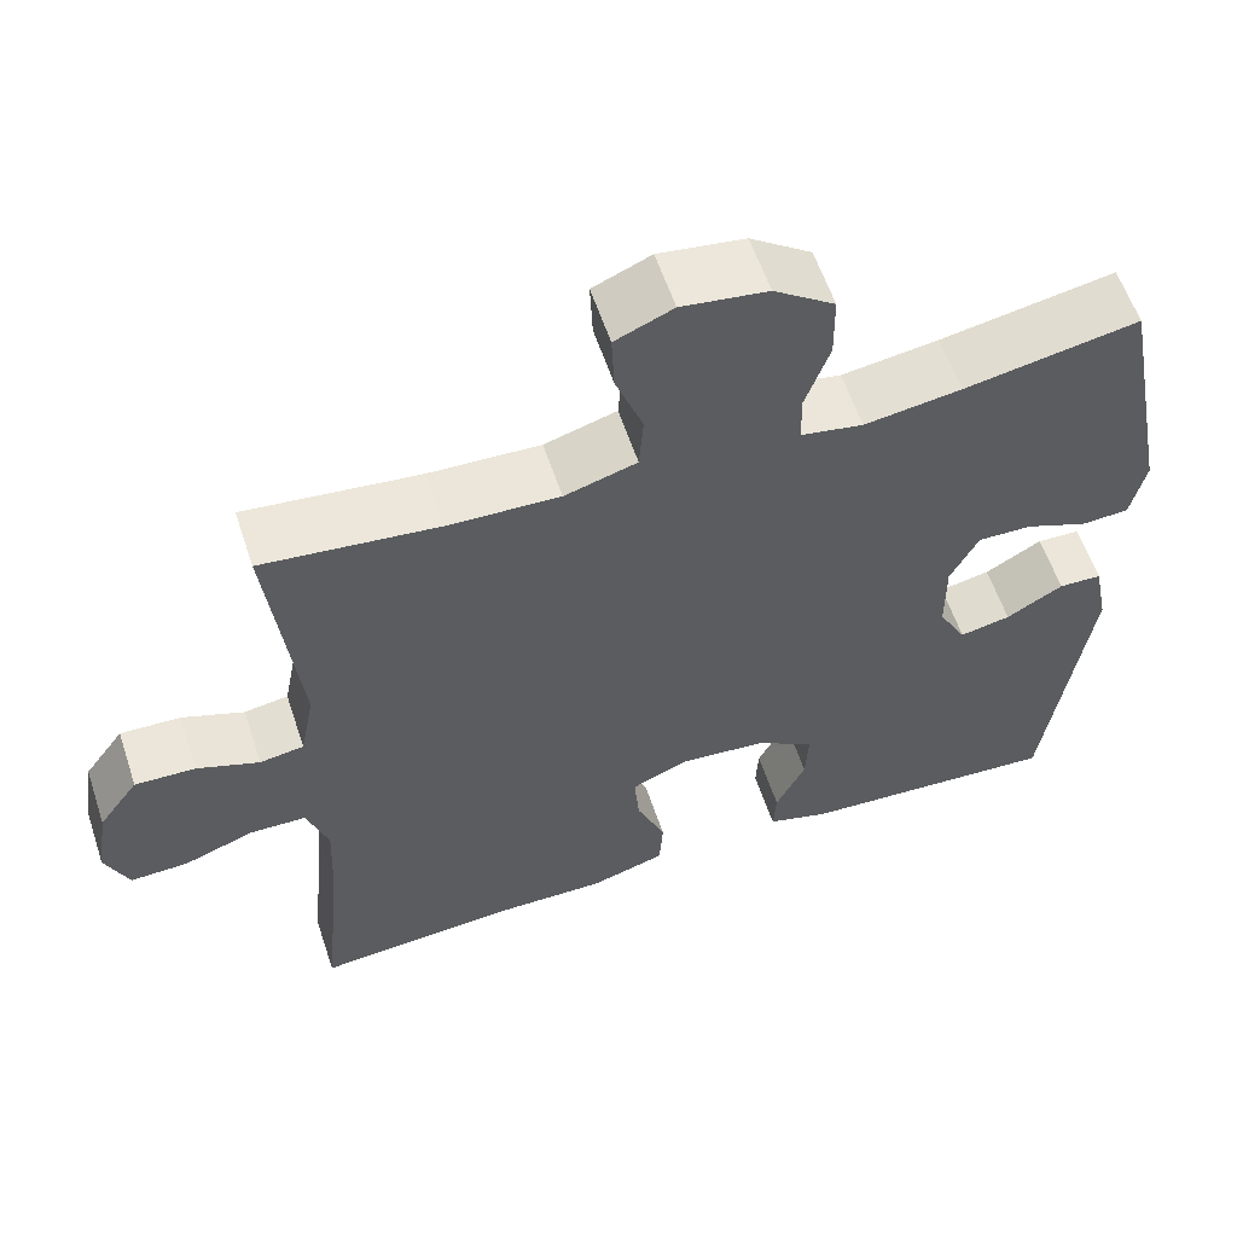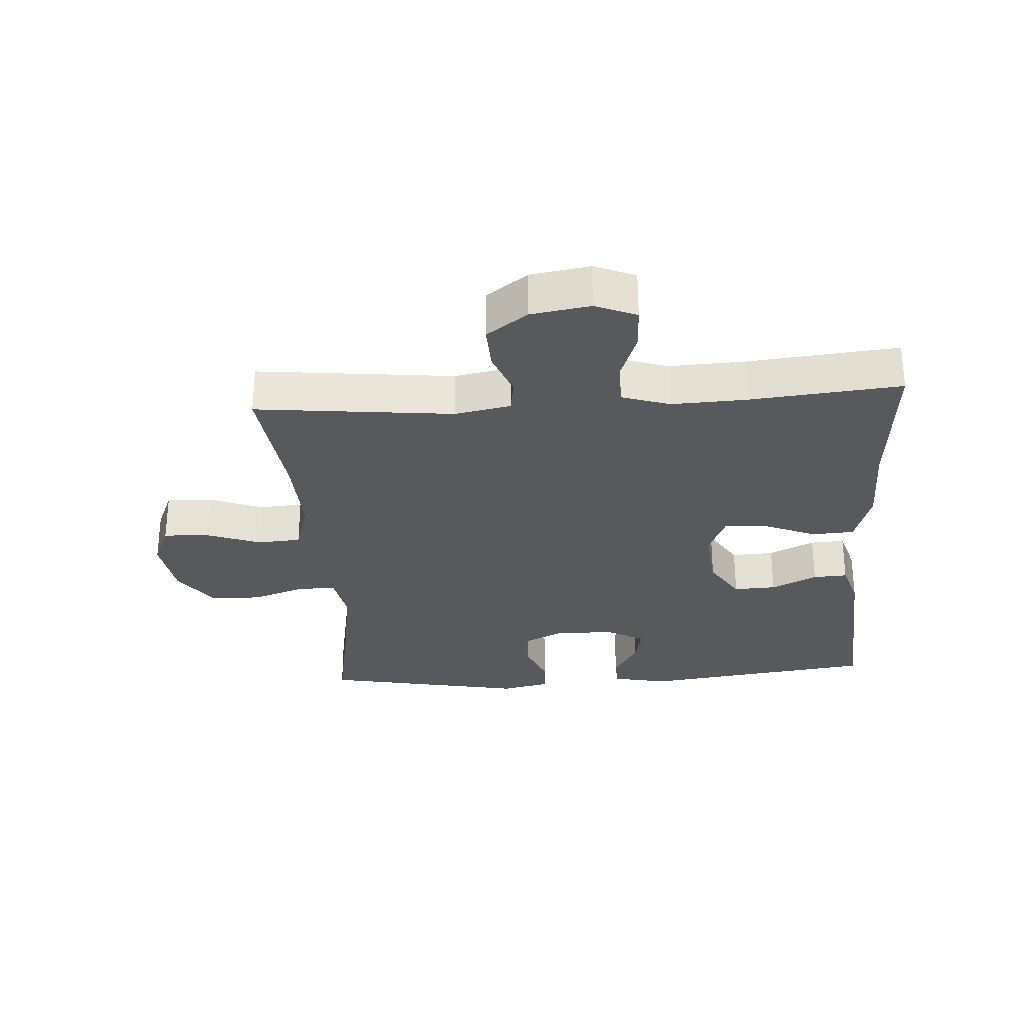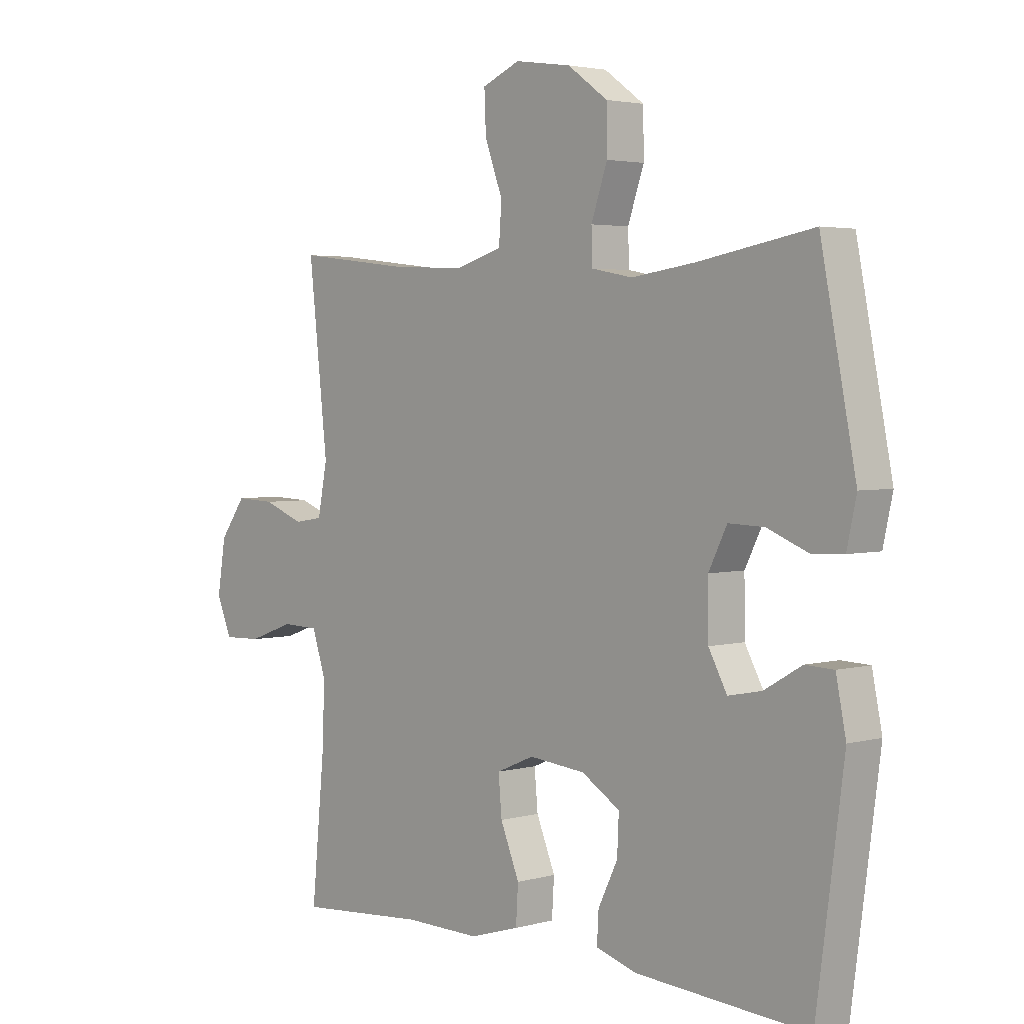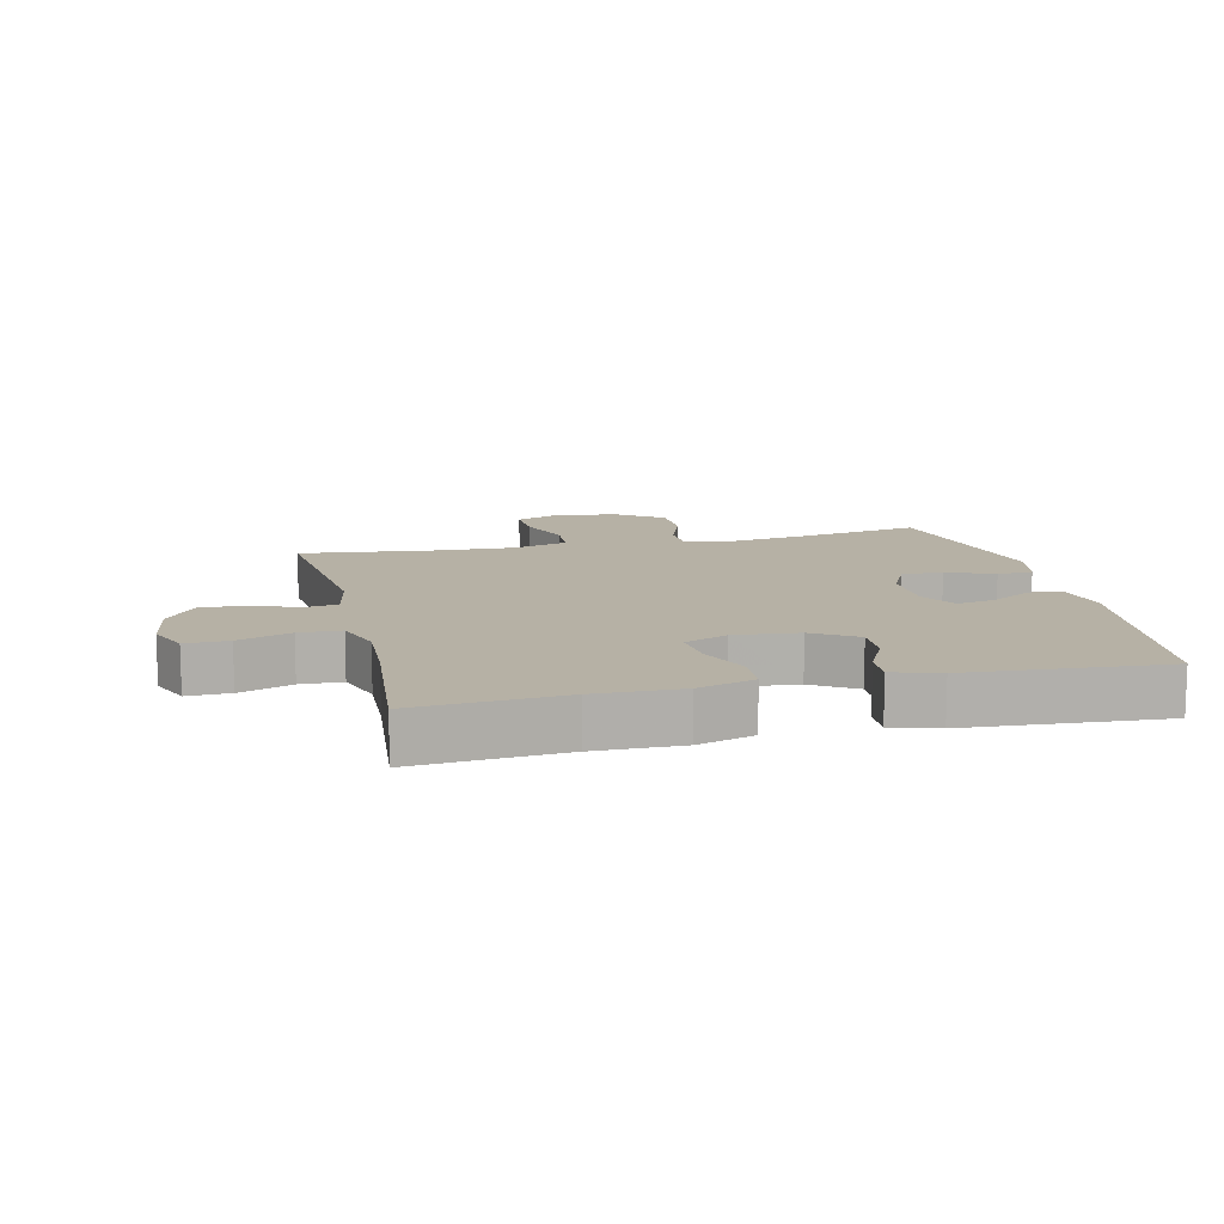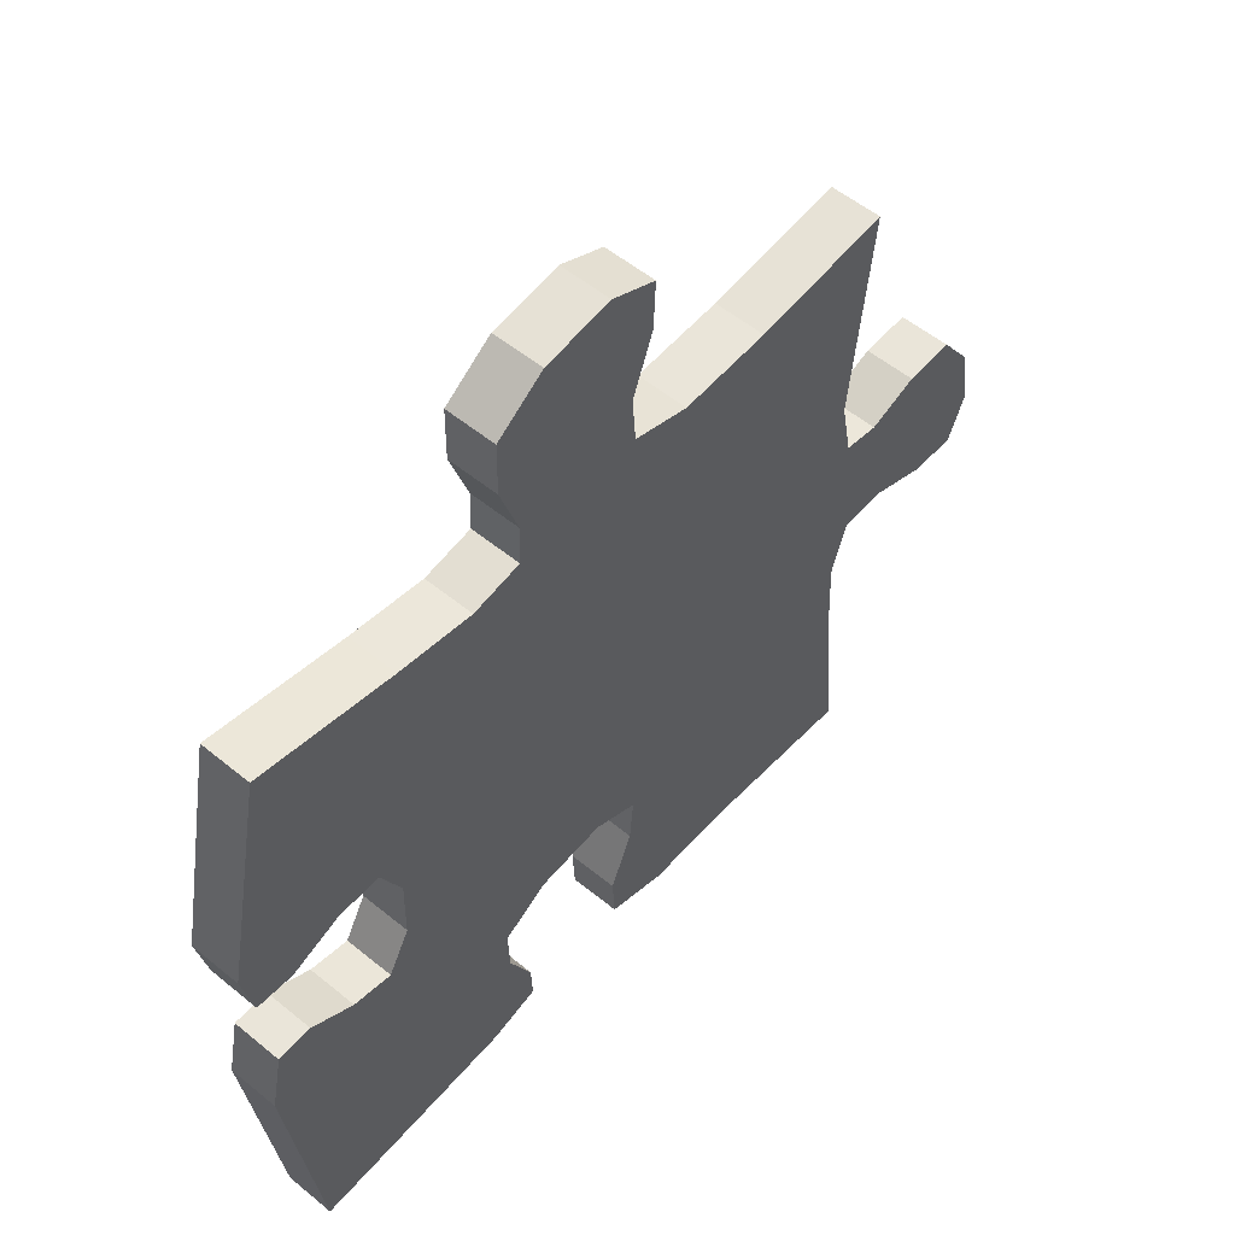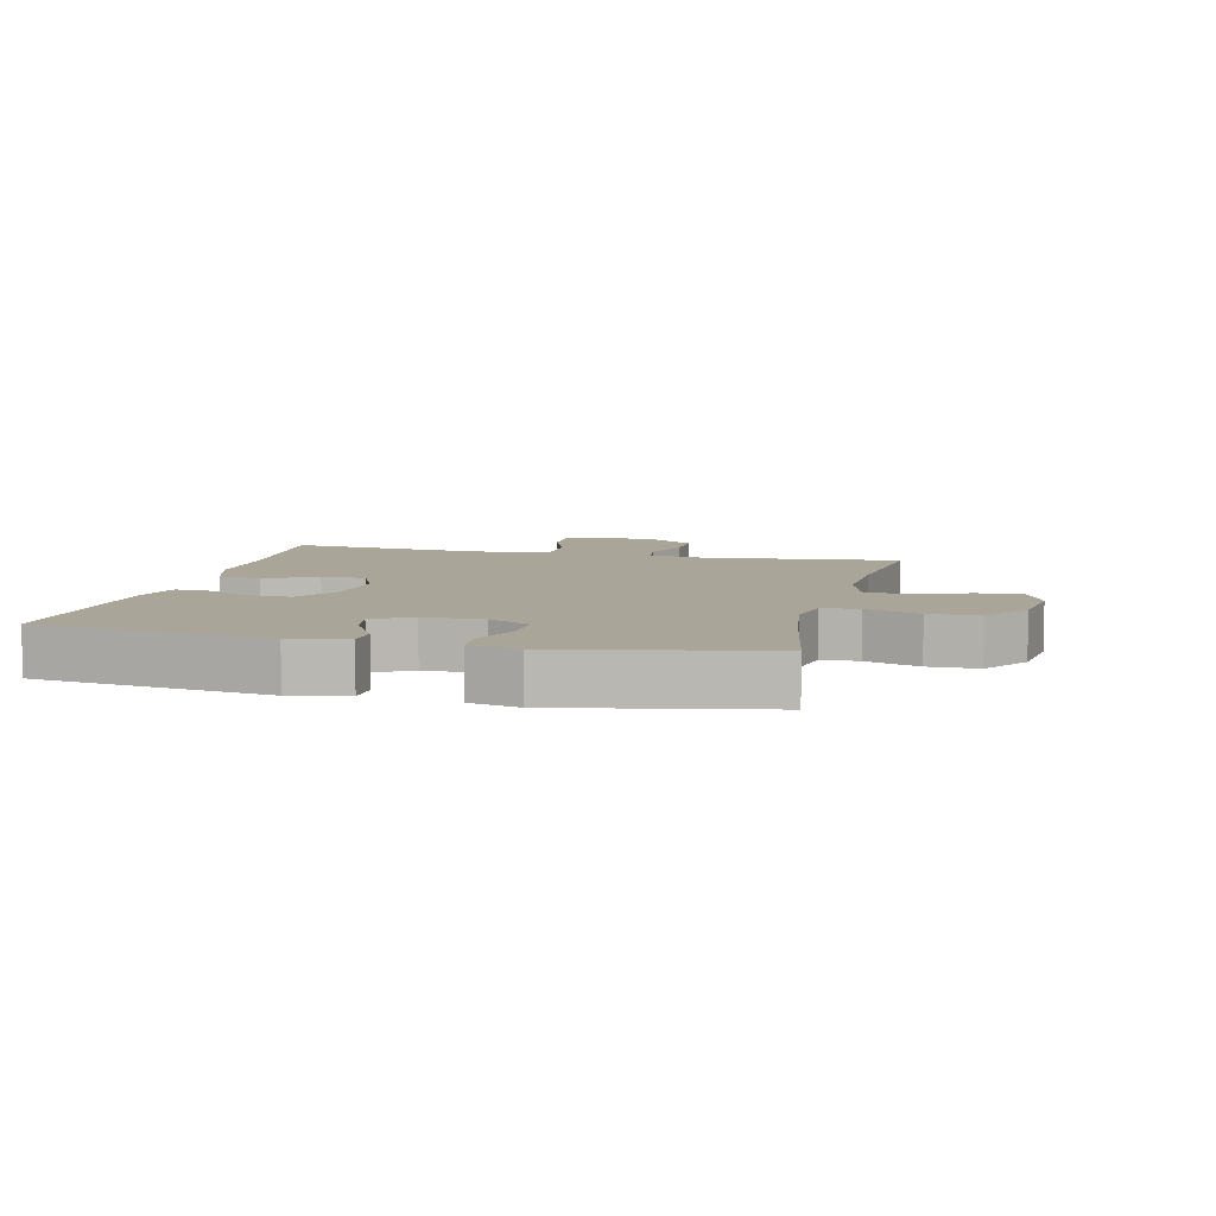
<metadata>
{"format":"obj","ext":"obj","renderer":"f3d","projection":"perspective","resolution":1024,"background":"white","views":[{"elev":58.9,"azim":161.6,"up":"+Z"},{"elev":-29.4,"azim":93.8,"up":"+Y"},{"elev":3.2,"azim":-132.9,"up":"+Z"},{"elev":12.0,"azim":166.8,"up":"+Y"},{"elev":54.4,"azim":-49.0,"up":"+Z"},{"elev":7.4,"azim":-76.5,"up":"+Y"}]}
</metadata>
<code>
v 0.5 0.07 -0.5
v 0.268 0.07 -0.482
v 0.132 0.07 -0.484
v 0.043 0.07 -0.457
v 0.039 0.07 -0.391
v 0.073 0.07 -0.308
v 0.079 0.07 -0.24
v 0.011 0.07 -0.211
v -0.09 0.07 -0.221
v -0.159 0.07 -0.264
v -0.156 0.07 -0.331
v -0.121 0.07 -0.403
v -0.118 0.07 -0.457
v -0.191 0.07 -0.479
v -0.5 0.07 -0.5
v -0.549 0.07 -0.131
v -0.531 0.07 -0.042
v -0.48 0.07 -0.04
v -0.413 0.07 -0.079
v -0.353 0.07 -0.091
v -0.32 0.07 -0.03
v -0.319 0.07 0.064
v -0.352 0.07 0.13
v -0.416 0.07 0.128
v -0.49 0.07 0.098
v -0.546 0.07 0.101
v -0.563 0.07 0.179
v -0.5 0.07 0.5
v -0.294 0.07 0.463
v -0.18 0.07 0.447
v -0.107 0.07 0.461
v -0.105 0.07 0.52
v -0.134 0.07 0.604
v -0.133 0.07 0.683
v -0.061 0.07 0.735
v 0.04 0.07 0.75
v 0.108 0.07 0.721
v 0.105 0.07 0.65
v 0.073 0.07 0.563
v 0.078 0.07 0.495
v 0.163 0.07 0.47
v 0.295 0.07 0.476
v 0.5 0.07 0.5
v 0.466 0.07 0.189
v 0.483 0.07 0.101
v 0.535 0.07 0.093
v 0.608 0.07 0.121
v 0.679 0.07 0.124
v 0.726 0.07 0.059
v 0.741 0.07 -0.034
v 0.714 0.07 -0.099
v 0.646 0.07 -0.097
v 0.563 0.07 -0.067
v 0.497 0.07 -0.069
v 0.472 0.07 -0.145
v 0.477 0.07 -0.262
v 0.5 0 -0.5
v 0.268 0 -0.482
v 0.132 0 -0.484
v 0.043 0 -0.457
v 0.039 0 -0.391
v 0.073 0 -0.308
v 0.079 0 -0.24
v 0.011 0 -0.211
v -0.09 0 -0.221
v -0.159 0 -0.264
v -0.156 0 -0.331
v -0.121 0 -0.403
v -0.118 0 -0.457
v -0.191 0 -0.479
v -0.5 0 -0.5
v -0.549 0 -0.131
v -0.531 0 -0.042
v -0.48 0 -0.04
v -0.413 0 -0.079
v -0.353 0 -0.091
v -0.32 0 -0.03
v -0.319 0 0.064
v -0.352 0 0.13
v -0.416 0 0.128
v -0.49 0 0.098
v -0.546 0 0.101
v -0.563 0 0.179
v -0.5 0 0.5
v -0.294 0 0.463
v -0.18 0 0.447
v -0.107 0 0.461
v -0.105 0 0.52
v -0.134 0 0.604
v -0.133 0 0.683
v -0.061 0 0.735
v 0.04 0 0.75
v 0.108 0 0.721
v 0.105 0 0.65
v 0.073 0 0.563
v 0.078 0 0.495
v 0.163 0 0.47
v 0.295 0 0.476
v 0.5 0 0.5
v 0.466 0 0.189
v 0.483 0 0.101
v 0.535 0 0.093
v 0.608 0 0.121
v 0.679 0 0.124
v 0.726 0 0.059
v 0.741 0 -0.034
v 0.714 0 -0.099
v 0.646 0 -0.097
v 0.563 0 -0.067
v 0.497 0 -0.069
v 0.472 0 -0.145
v 0.477 0 -0.262
f 50 51 52 53
f 50 53 54
f 49 50 54
f 46 47 48 49
f 45 46 49 54
f 44 45 54 55
f 42 43 44
f 41 42 44 55
f 36 37 38 39
f 36 39 40
f 35 36 40
f 32 33 34 35
f 31 32 35 40
f 30 31 40 41
f 26 27 28 29
f 24 25 26 29
f 23 24 29 30
f 22 23 30 41
f 16 17 18 19
f 16 19 20
f 15 16 20
f 14 15 20 21
f 11 12 13 14
f 10 11 14 21
f 3 4 5 6
f 2 3 6 7
f 56 1 2 7
f 55 56 7 8
f 41 55 8 9
f 21 22 41
f 9 10 21 41
f 109 108 107 106
f 110 109 106
f 110 106 105
f 105 104 103 102
f 110 105 102 101
f 111 110 101 100
f 100 99 98
f 111 100 98 97
f 95 94 93 92
f 96 95 92
f 96 92 91
f 91 90 89 88
f 96 91 88 87
f 97 96 87 86
f 85 84 83 82
f 85 82 81 80
f 86 85 80 79
f 97 86 79 78
f 75 74 73 72
f 76 75 72
f 76 72 71
f 77 76 71 70
f 70 69 68 67
f 77 70 67 66
f 62 61 60 59
f 63 62 59 58
f 63 58 57 112
f 64 63 112 111
f 65 64 111 97
f 97 78 77
f 97 77 66 65
f 1 57 58 2
f 2 58 59 3
f 3 59 60 4
f 4 60 61 5
f 5 61 62 6
f 6 62 63 7
f 7 63 64 8
f 8 64 65 9
f 9 65 66 10
f 10 66 67 11
f 11 67 68 12
f 12 68 69 13
f 13 69 70 14
f 14 70 71 15
f 15 71 72 16
f 16 72 73 17
f 17 73 74 18
f 18 74 75 19
f 19 75 76 20
f 20 76 77 21
f 21 77 78 22
f 22 78 79 23
f 23 79 80 24
f 24 80 81 25
f 25 81 82 26
f 26 82 83 27
f 27 83 84 28
f 28 84 85 29
f 29 85 86 30
f 30 86 87 31
f 31 87 88 32
f 32 88 89 33
f 33 89 90 34
f 34 90 91 35
f 35 91 92 36
f 36 92 93 37
f 37 93 94 38
f 38 94 95 39
f 39 95 96 40
f 40 96 97 41
f 41 97 98 42
f 42 98 99 43
f 43 99 100 44
f 44 100 101 45
f 45 101 102 46
f 46 102 103 47
f 47 103 104 48
f 48 104 105 49
f 49 105 106 50
f 50 106 107 51
f 51 107 108 52
f 52 108 109 53
f 53 109 110 54
f 54 110 111 55
f 55 111 112 56
f 56 112 57 1

</code>
